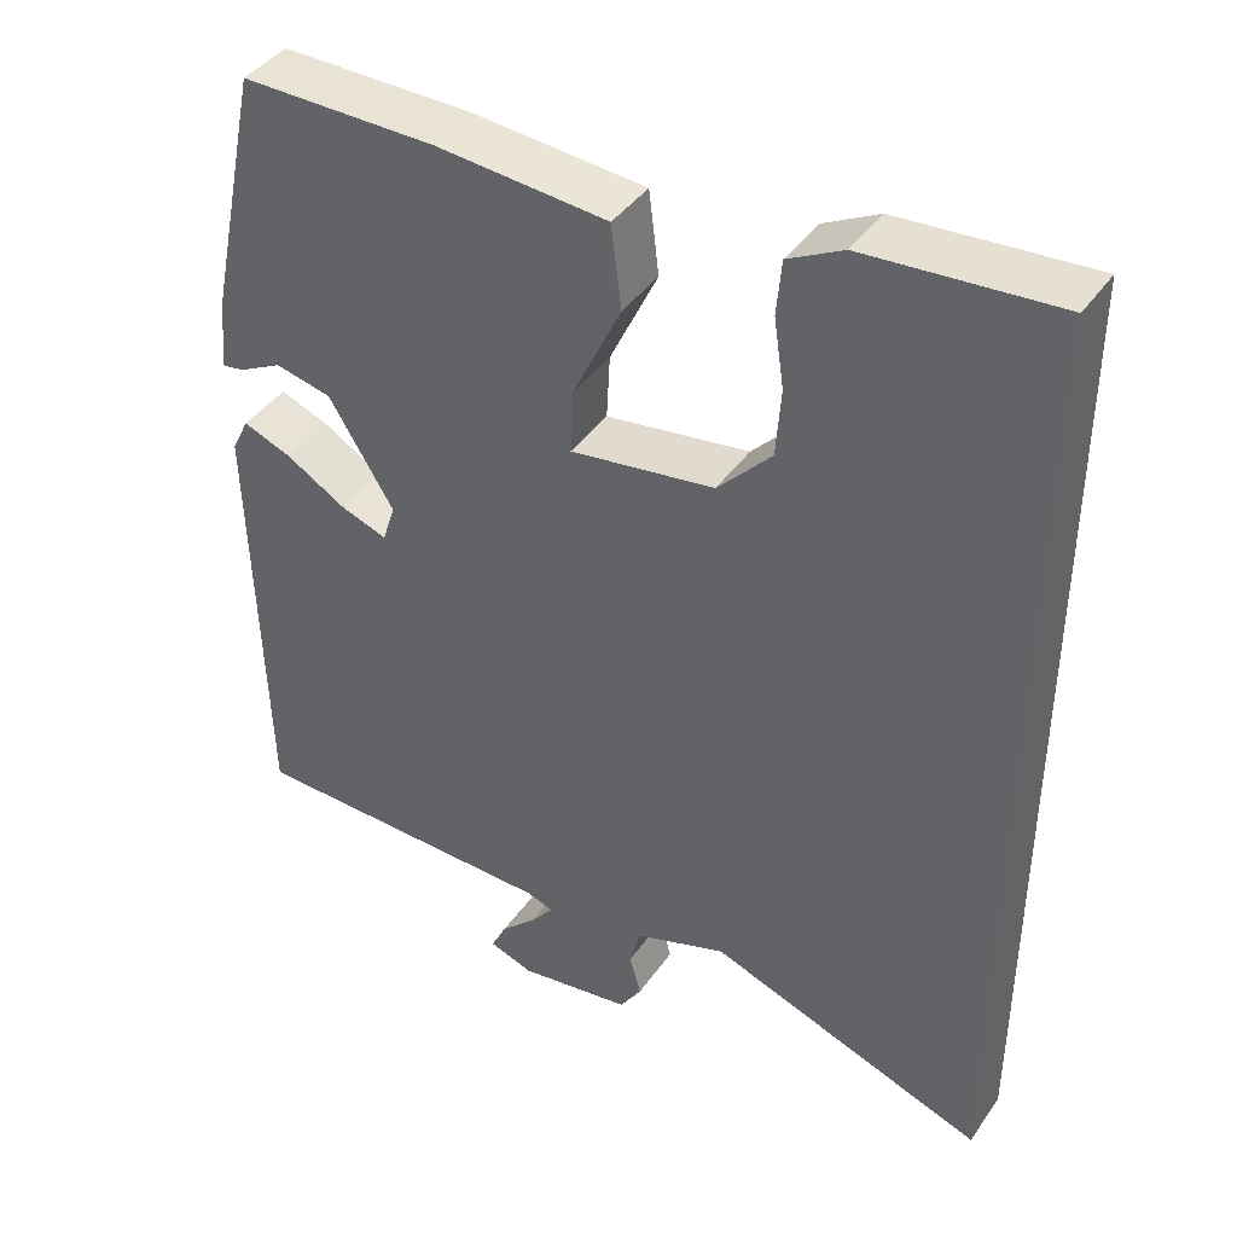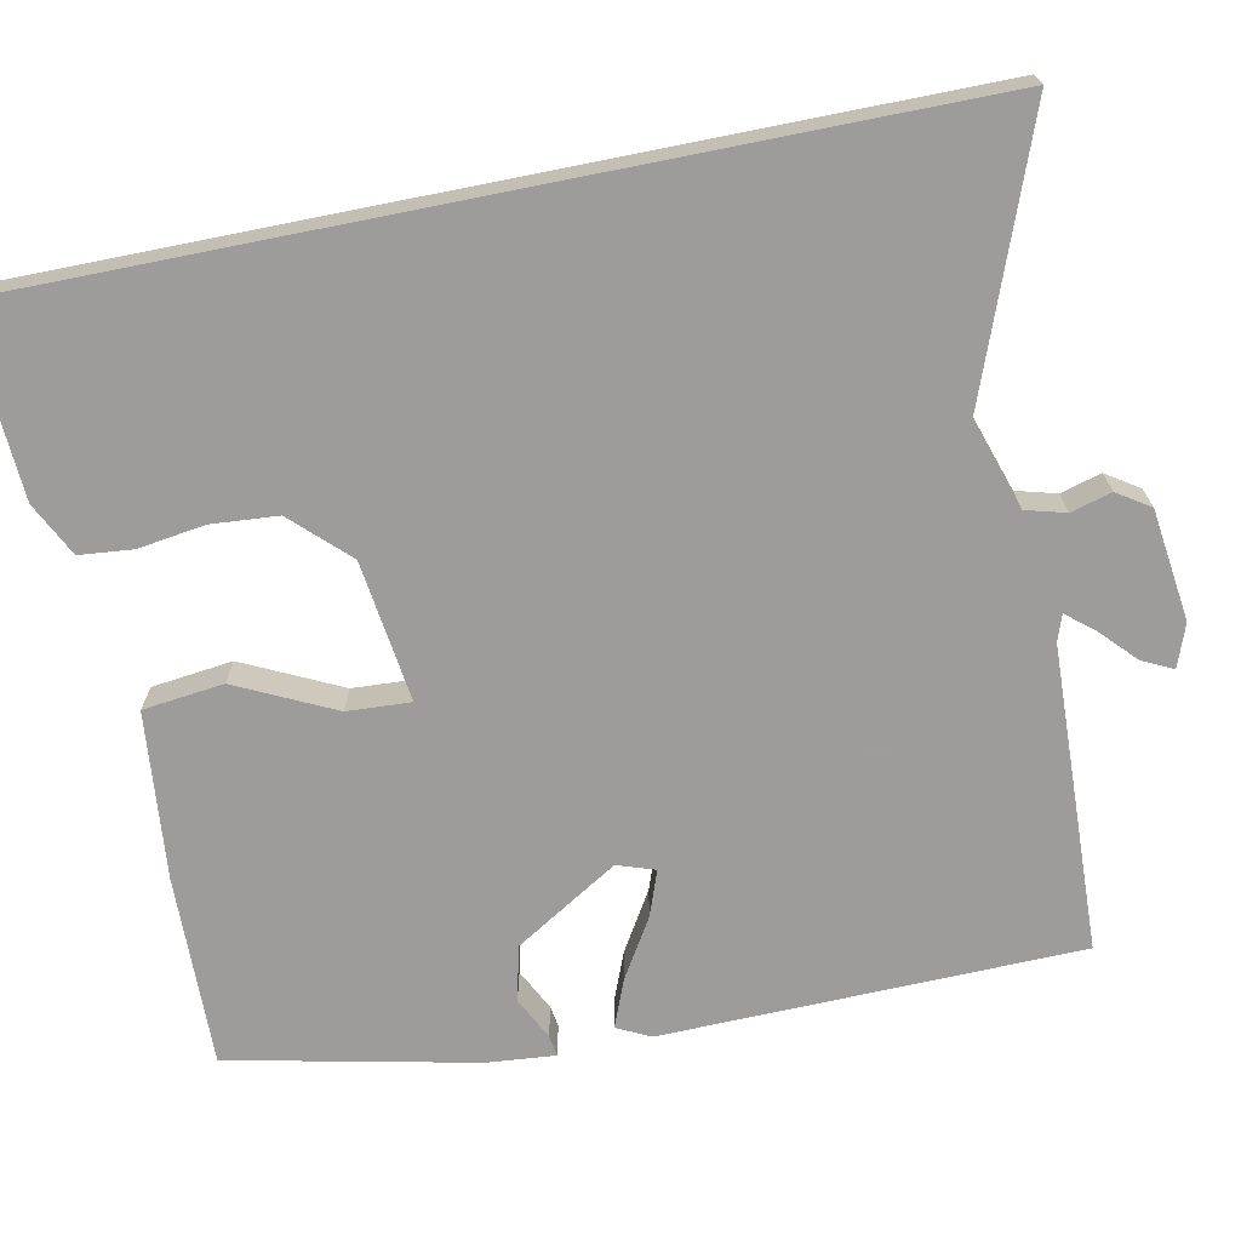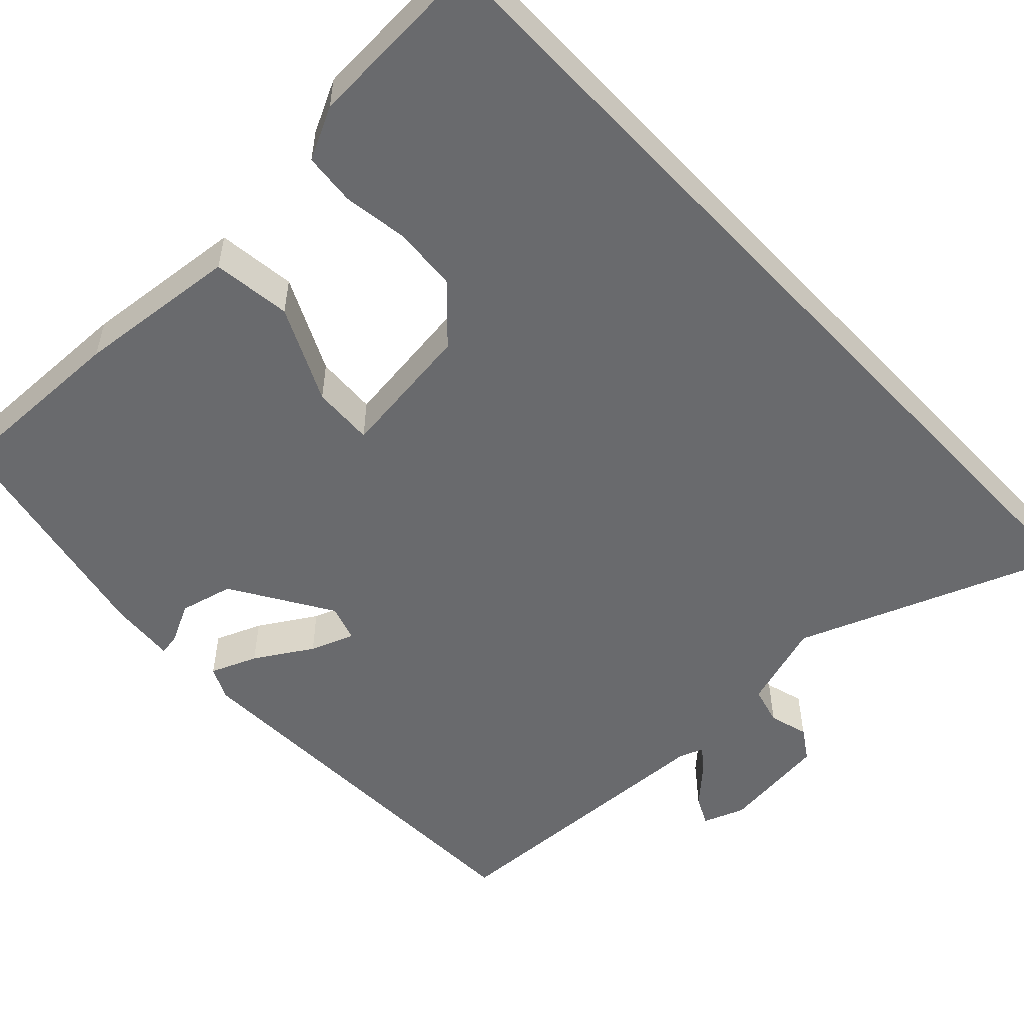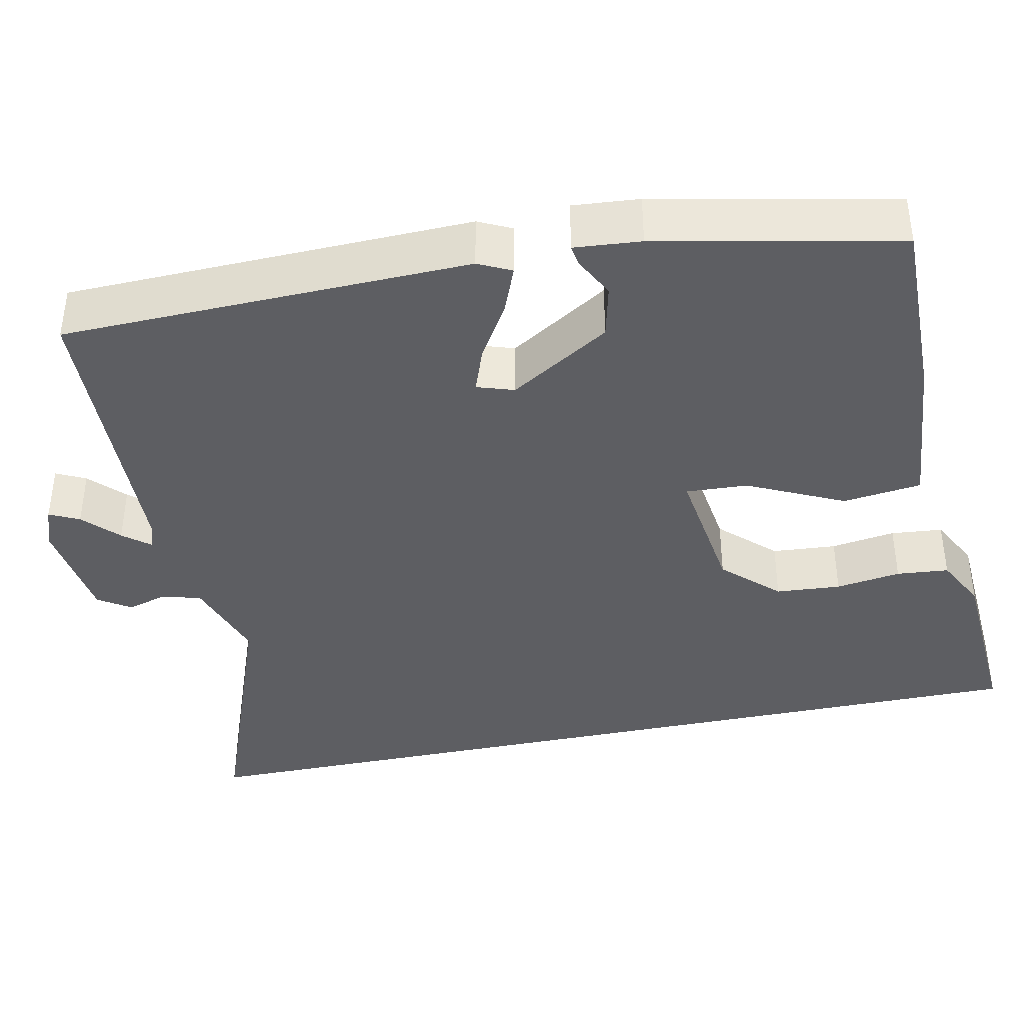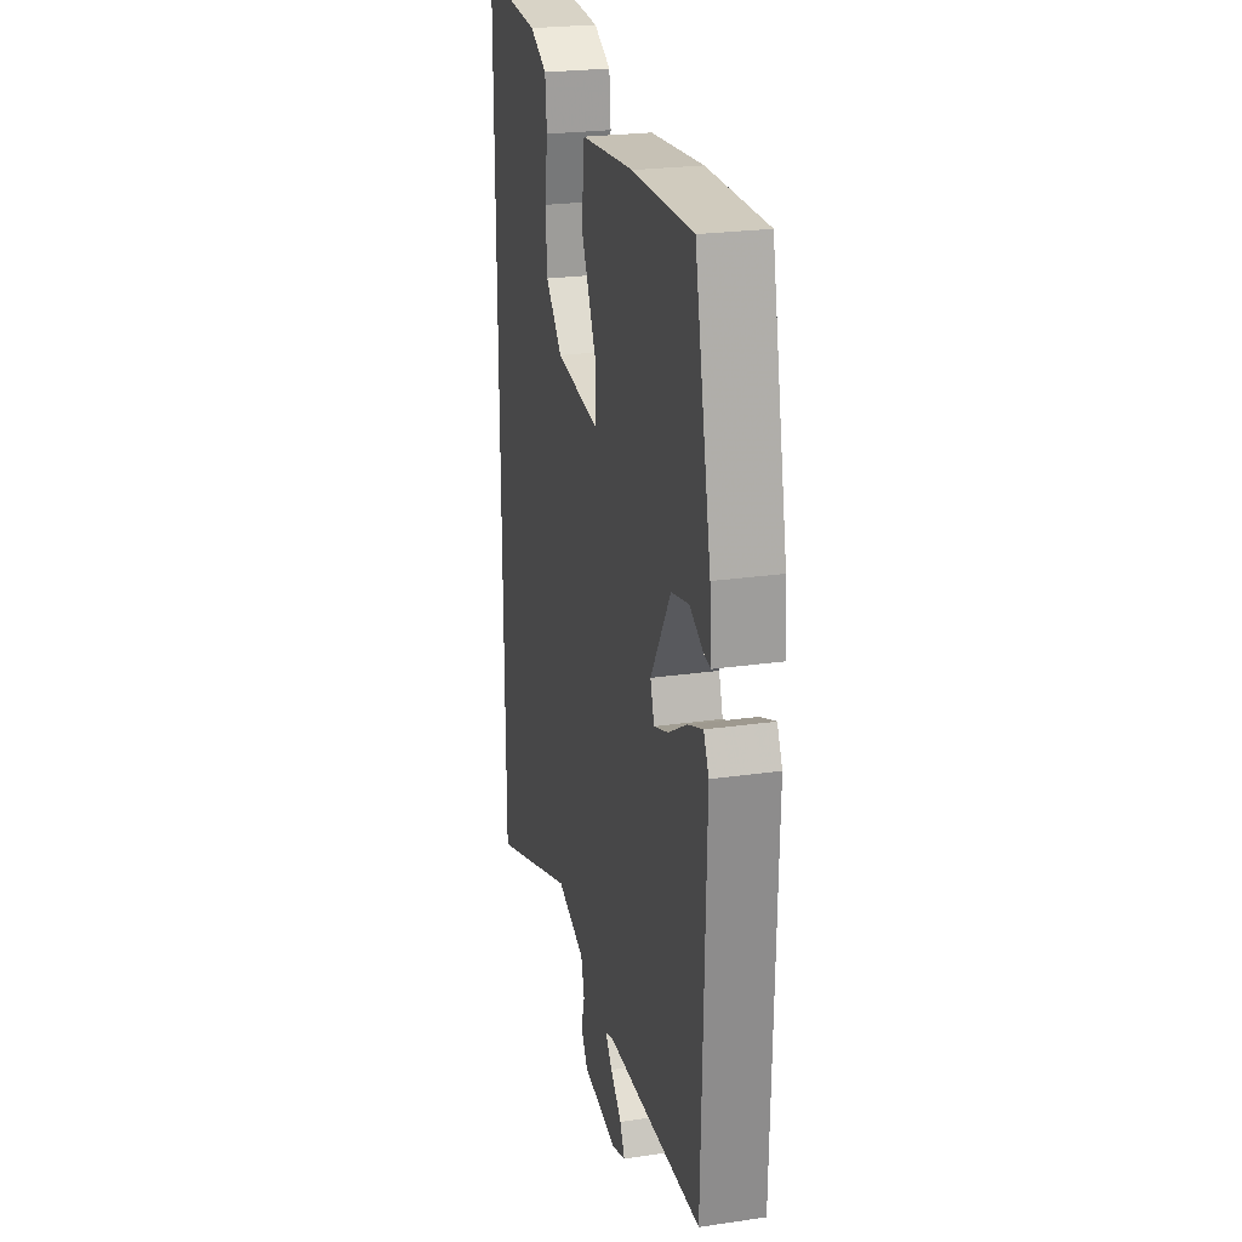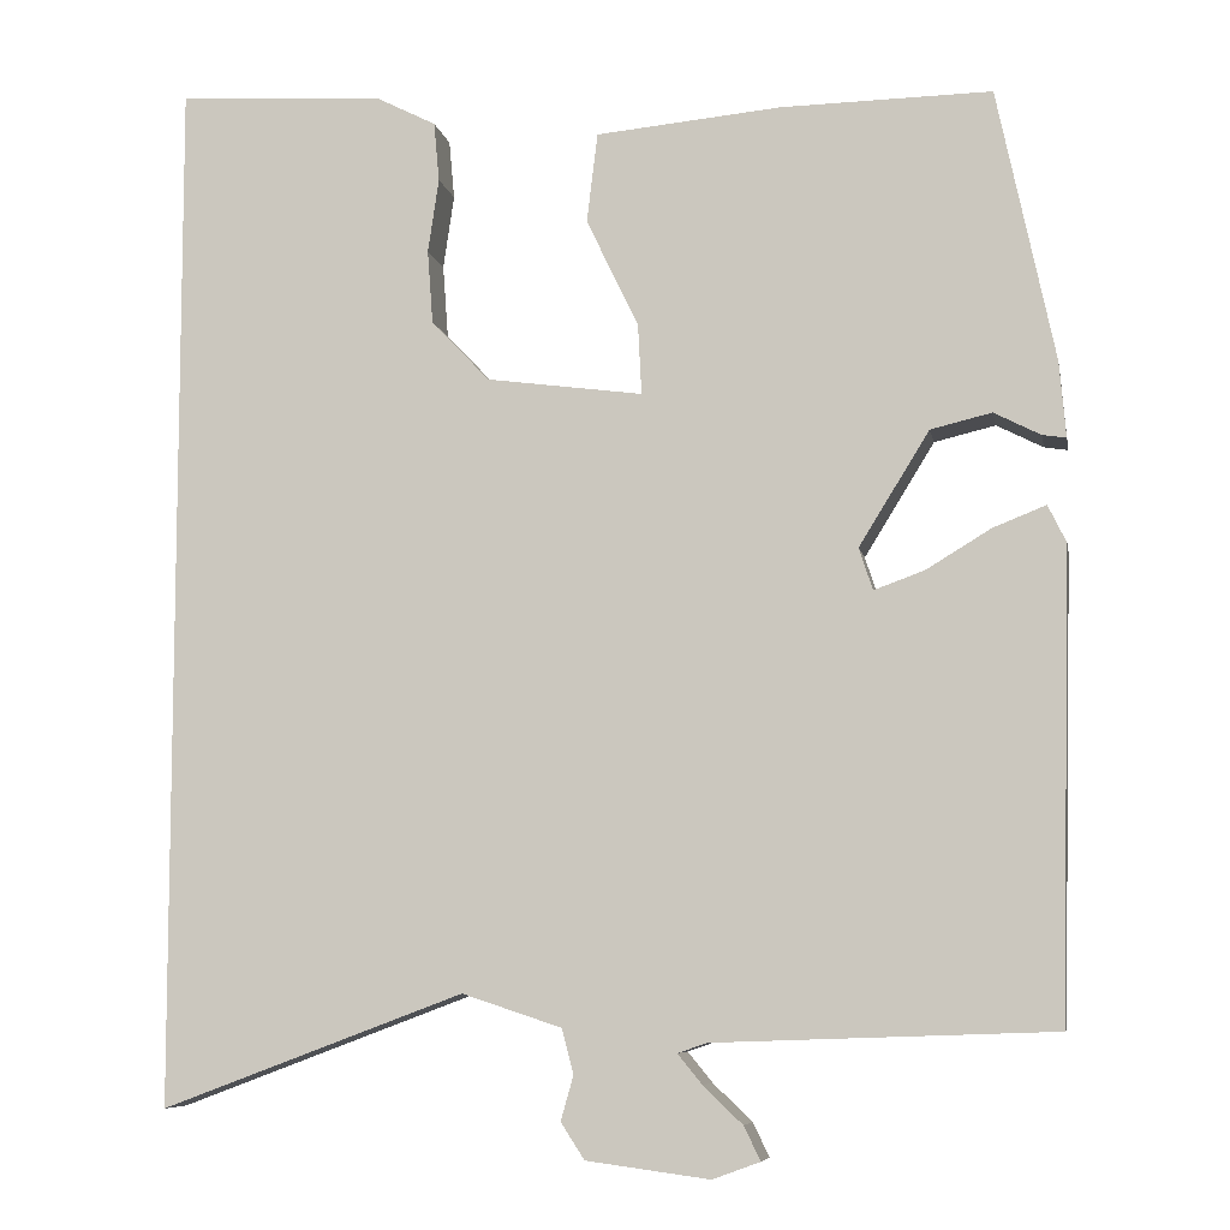
<metadata>
{"format":"obj","ext":"obj","renderer":"f3d","projection":"perspective","resolution":1024,"background":"white","views":[{"elev":41.1,"azim":31.7,"up":"+Z"},{"elev":-70.3,"azim":101.3,"up":"+Y"},{"elev":-53.1,"azim":43.2,"up":"+Y"},{"elev":-39.4,"azim":-78.1,"up":"+Y"},{"elev":24.3,"azim":-103.5,"up":"+Z"},{"elev":-7.5,"azim":-169.4,"up":"+Z"}]}
</metadata>
<code>
v 0.5 0.07 0.514
v 0.5 0.07 -0.62
v 0.169 0.07 -0.496
v 0.06 0.07 -0.532
v 0.047 0.07 -0.581
v 0.061 0.07 -0.63
v 0.035 0.07 -0.67
v -0.1 0.07 -0.688
v -0.152 0.07 -0.669
v -0.134 0.07 -0.632
v -0.091 0.07 -0.591
v -0.064 0.07 -0.558
v -0.096 0.07 -0.547
v -0.467 0.07 -0.534
v -0.48 0.07 -0.027
v -0.46 0.07 0.014
v -0.402 0.07 -0.009
v -0.331 0.07 -0.052
v -0.276 0.07 -0.072
v -0.261 0.07 -0.026
v -0.338 0.07 0.099
v -0.405 0.07 0.115
v -0.456 0.07 0.089
v -0.482 0.07 0.085
v -0.475 0.07 0.168
v -0.412 0.07 0.467
v -0.181 0.07 0.463
v 0.022 0.07 0.444
v 0.034 0.07 0.346
v -0.023 0.07 0.227
v -0.027 0.07 0.15
v 0.144 0.07 0.173
v 0.208 0.07 0.24
v 0.214 0.07 0.321
v 0.202 0.07 0.402
v 0.208 0.07 0.467
v 0.273 0.07 0.5
v 0.5 0 0.514
v 0.5 0 -0.62
v 0.169 0 -0.496
v 0.06 0 -0.532
v 0.047 0 -0.581
v 0.061 0 -0.63
v 0.035 0 -0.67
v -0.1 0 -0.688
v -0.152 0 -0.669
v -0.134 0 -0.632
v -0.091 0 -0.591
v -0.064 0 -0.558
v -0.096 0 -0.547
v -0.467 0 -0.534
v -0.48 0 -0.027
v -0.46 0 0.014
v -0.402 0 -0.009
v -0.331 0 -0.052
v -0.276 0 -0.072
v -0.261 0 -0.026
v -0.338 0 0.099
v -0.405 0 0.115
v -0.456 0 0.089
v -0.482 0 0.085
v -0.475 0 0.168
v -0.412 0 0.467
v -0.181 0 0.463
v 0.022 0 0.444
v 0.034 0 0.346
v -0.023 0 0.227
v -0.027 0 0.15
v 0.144 0 0.173
v 0.208 0 0.24
v 0.214 0 0.321
v 0.202 0 0.402
v 0.208 0 0.467
v 0.273 0 0.5
f 34 35 36 37
f 33 34 37 1
f 32 33 1 2
f 31 32 2 3
f 27 28 29 30
f 27 30 31
f 22 23 24 25
f 21 22 25 26
f 20 21 26 27
f 15 16 17 18
f 13 14 15 18
f 12 13 18 19
f 8 9 10 11
f 8 11 12
f 5 6 7 8
f 4 5 8 12
f 20 27 31 3
f 12 19 20
f 3 4 12 20
f 74 73 72 71
f 38 74 71 70
f 39 38 70 69
f 40 39 69 68
f 67 66 65 64
f 68 67 64
f 62 61 60 59
f 63 62 59 58
f 64 63 58 57
f 55 54 53 52
f 55 52 51 50
f 56 55 50 49
f 48 47 46 45
f 49 48 45
f 45 44 43 42
f 49 45 42 41
f 40 68 64 57
f 57 56 49
f 57 49 41 40
f 1 38 39 2
f 2 39 40 3
f 3 40 41 4
f 4 41 42 5
f 5 42 43 6
f 6 43 44 7
f 7 44 45 8
f 8 45 46 9
f 9 46 47 10
f 10 47 48 11
f 11 48 49 12
f 12 49 50 13
f 13 50 51 14
f 14 51 52 15
f 15 52 53 16
f 16 53 54 17
f 17 54 55 18
f 18 55 56 19
f 19 56 57 20
f 20 57 58 21
f 21 58 59 22
f 22 59 60 23
f 23 60 61 24
f 24 61 62 25
f 25 62 63 26
f 26 63 64 27
f 27 64 65 28
f 28 65 66 29
f 29 66 67 30
f 30 67 68 31
f 31 68 69 32
f 32 69 70 33
f 33 70 71 34
f 34 71 72 35
f 35 72 73 36
f 36 73 74 37
f 37 74 38 1

</code>
